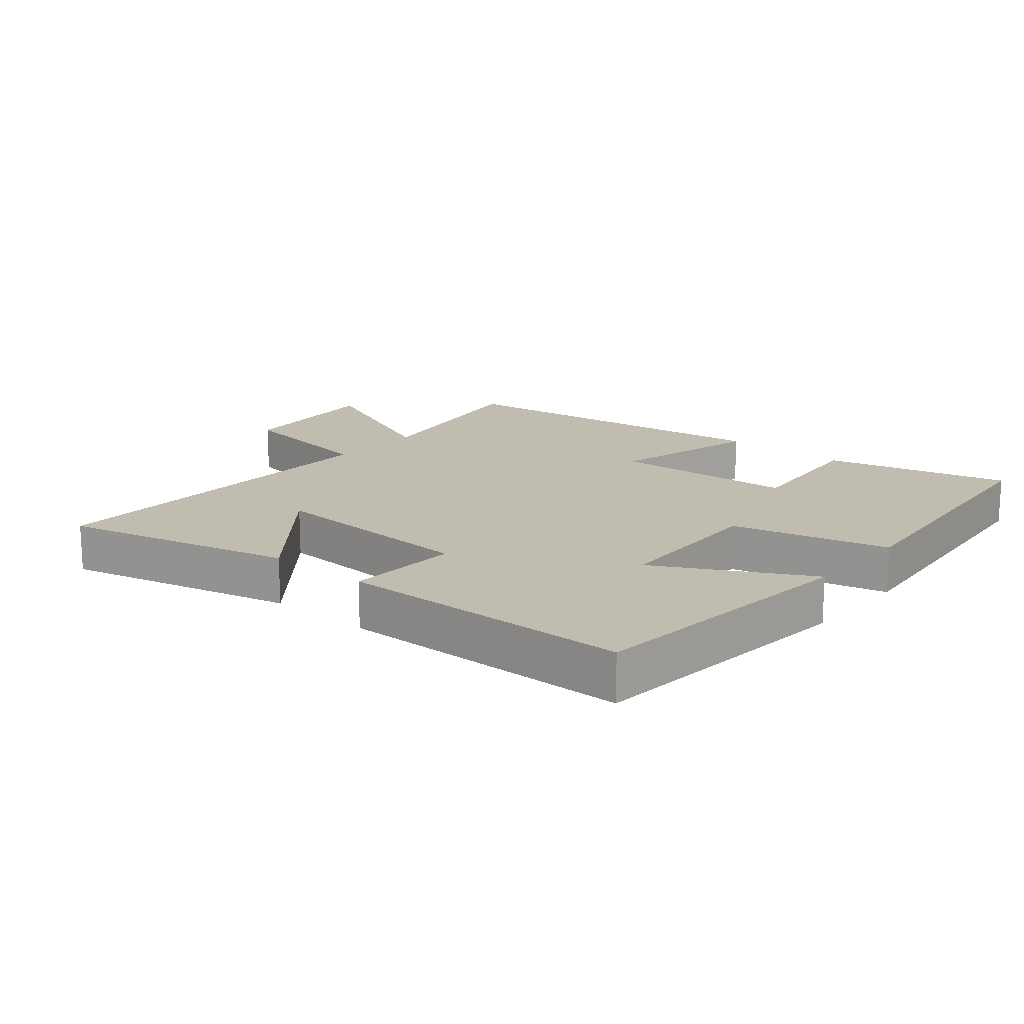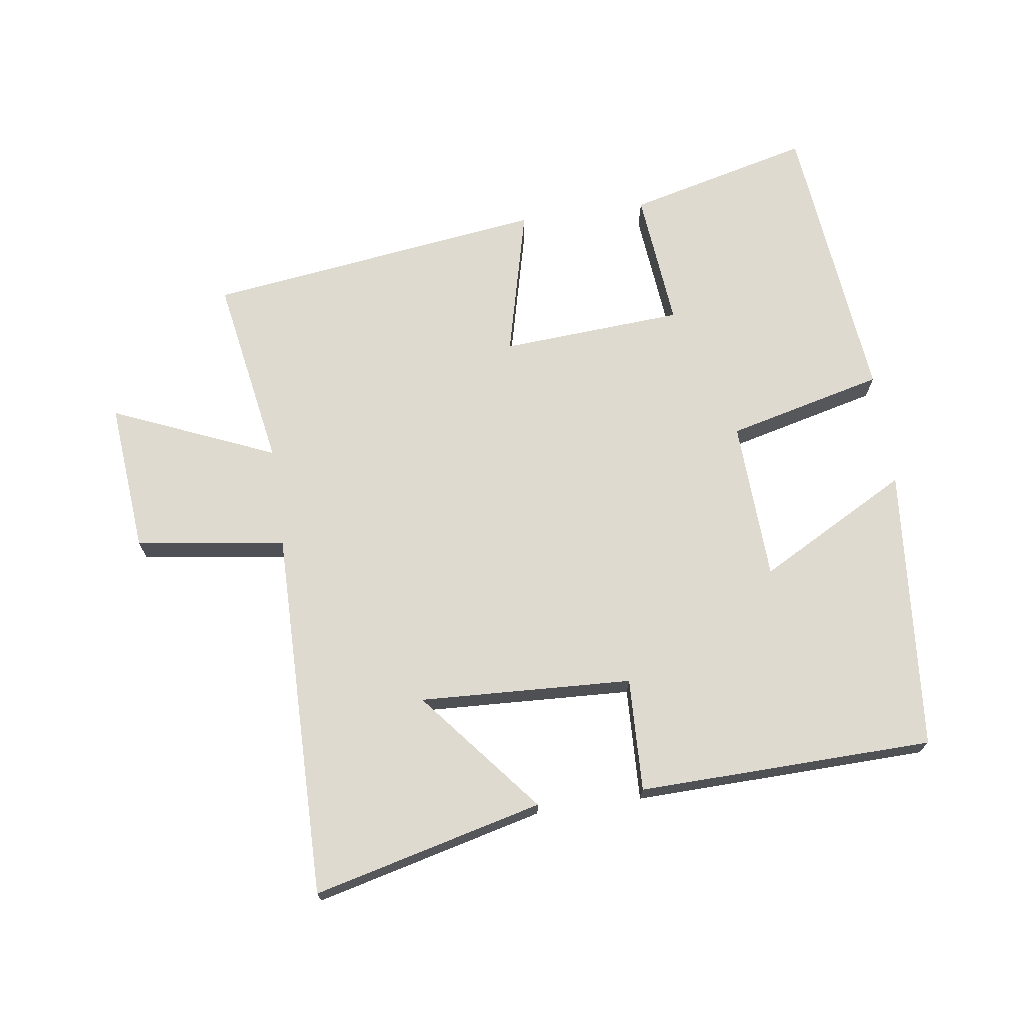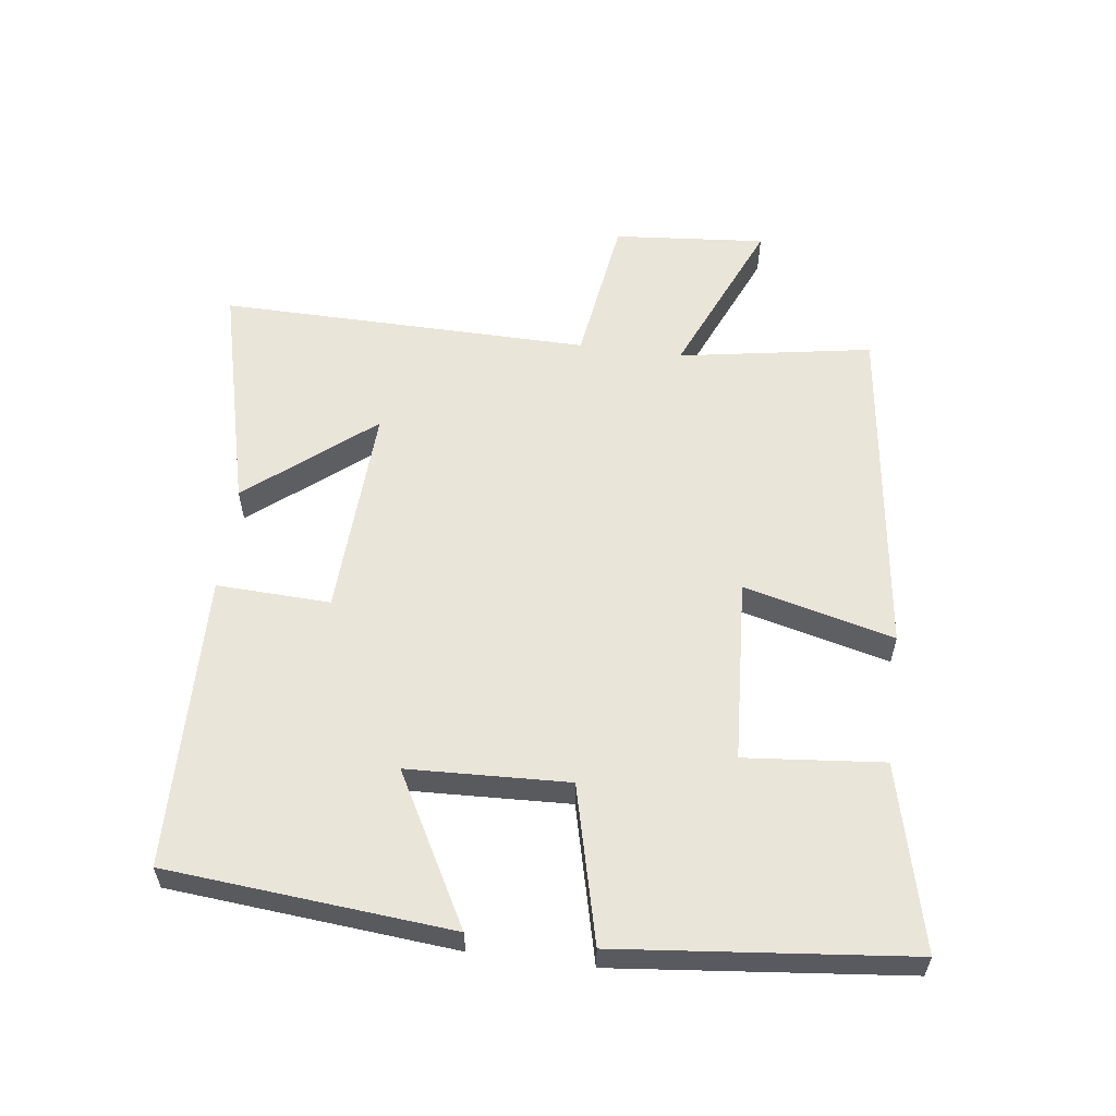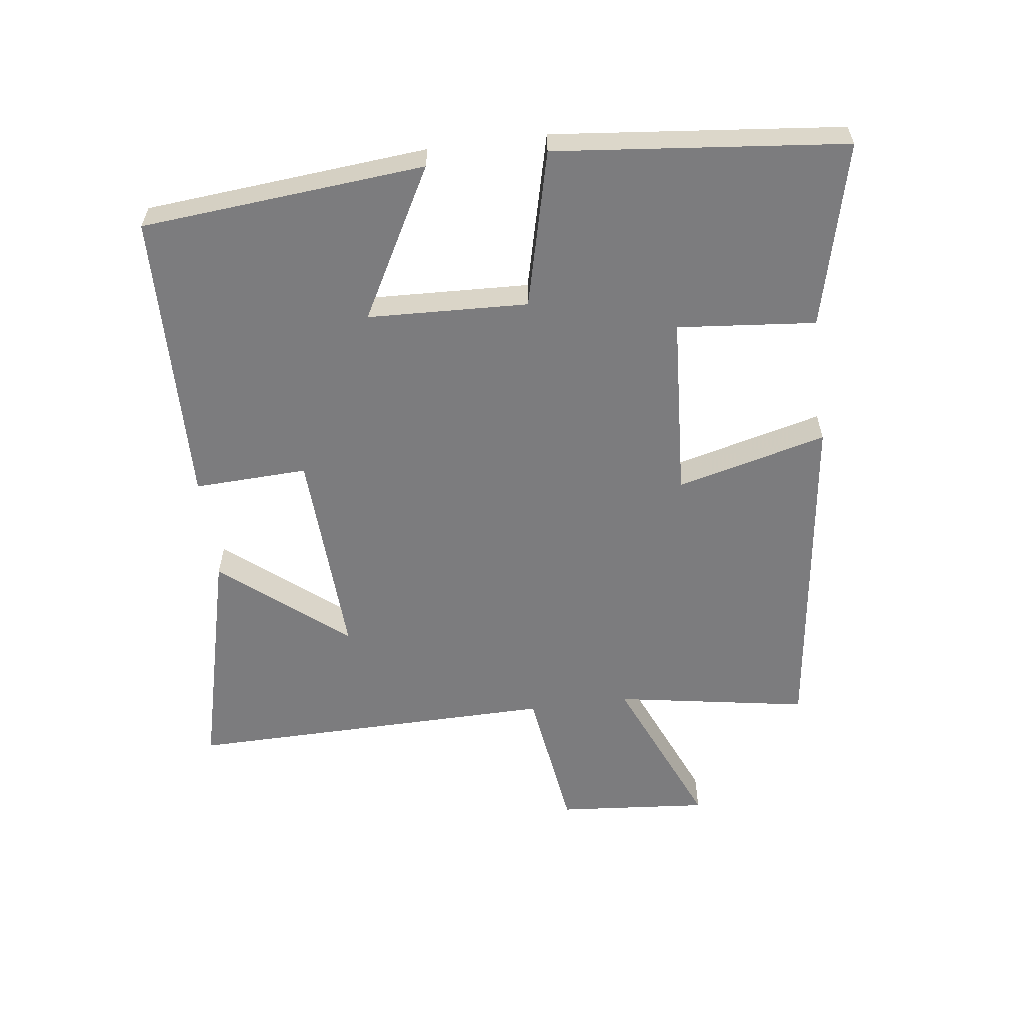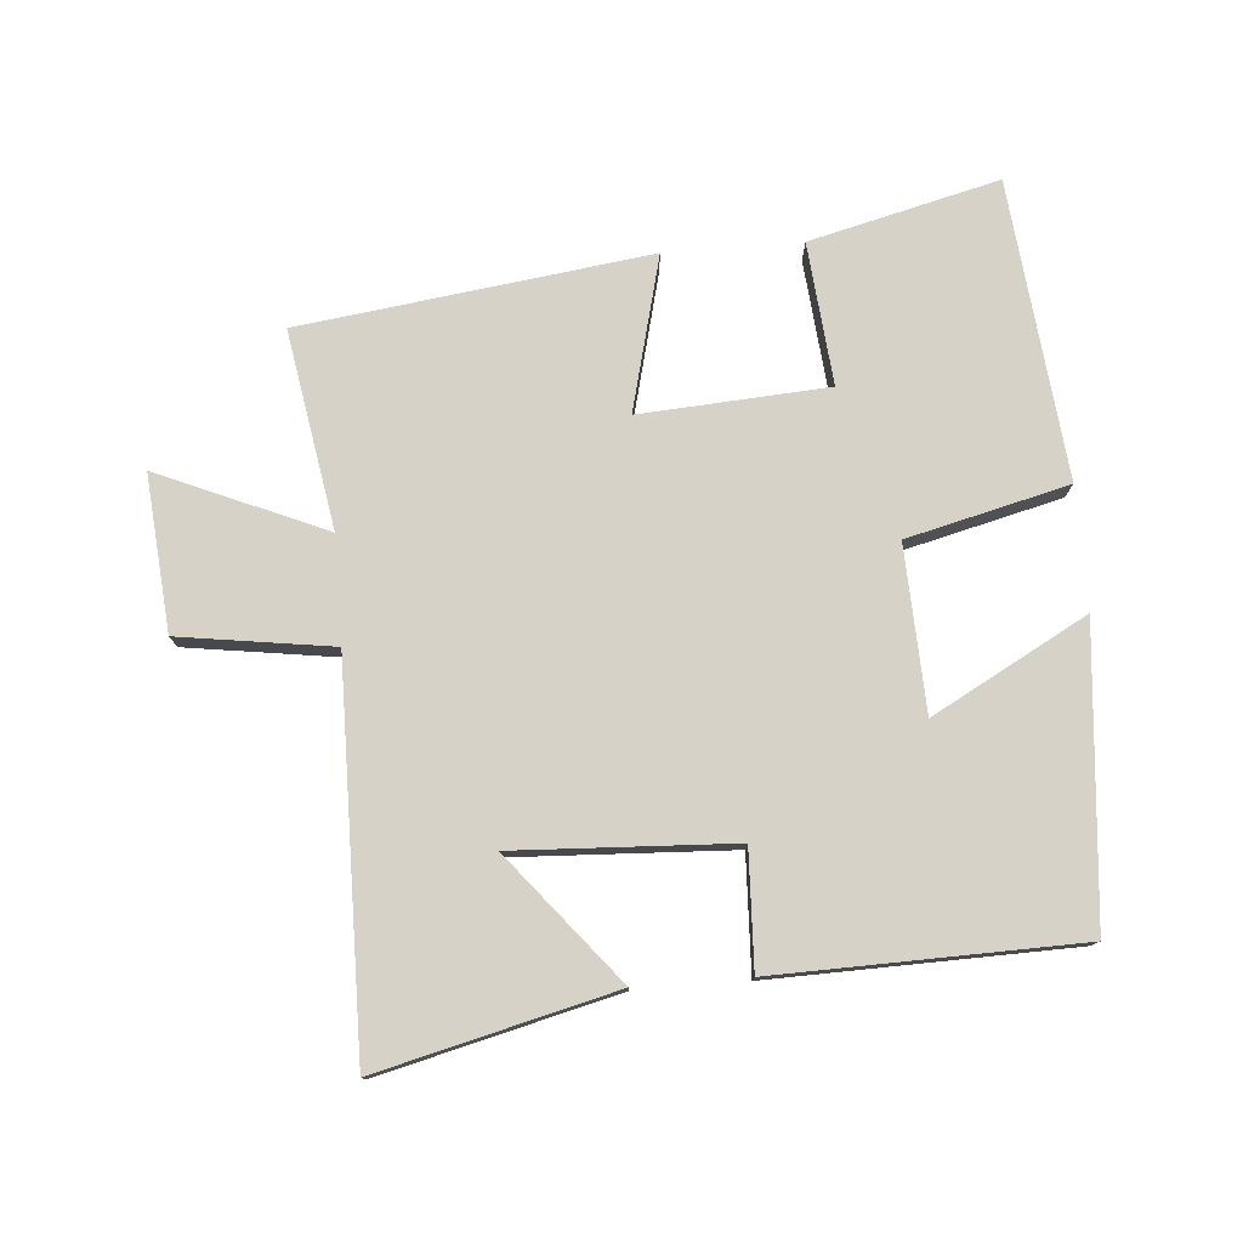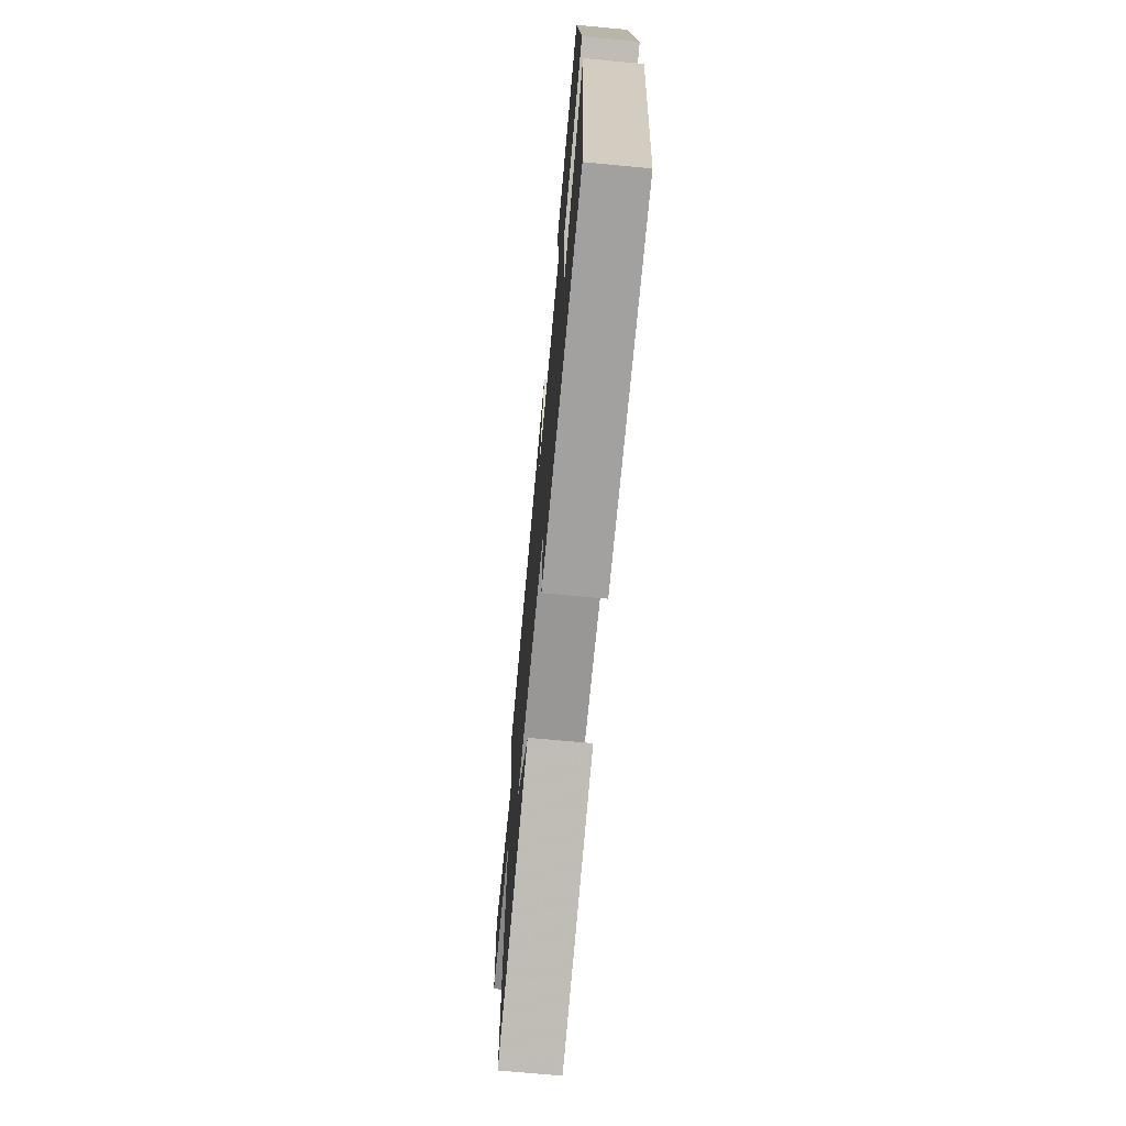
<metadata>
{"format":"obj","ext":"obj","renderer":"f3d","projection":"perspective","resolution":1024,"background":"white","views":[{"elev":16.6,"azim":-139.6,"up":"+Y"},{"elev":70.6,"azim":171.8,"up":"+Y"},{"elev":58.2,"azim":-82.6,"up":"+Y"},{"elev":-58.9,"azim":-82.6,"up":"+Y"},{"elev":77.4,"azim":175.4,"up":"+Y"},{"elev":-71.0,"azim":-95.3,"up":"+Z"}]}
</metadata>
<code>
v 0.507 0.07 -0.587
v 0.155 0.07 -0.5
v 0.31 0.07 -0.31
v -0.016 0.07 -0.326
v -0.009 0.07 -0.5
v -0.461 0.07 -0.49
v -0.5 0.07 -0.055
v -0.27 0.07 -0.18
v -0.26 0.07 0.066
v -0.5 0.07 0.125
v -0.454 0.07 0.57
v -0.172 0.07 0.5
v -0.192 0.07 0.288
v 0.088 0.07 0.27
v 0.03 0.07 0.5
v 0.55 0.07 0.432
v 0.5 0.07 0.137
v 0.749 0.07 0.244
v 0.729 0.07 0.012
v 0.5 0.07 -0.021
v 0.507 0 -0.587
v 0.155 0 -0.5
v 0.31 0 -0.31
v -0.016 0 -0.326
v -0.009 0 -0.5
v -0.461 0 -0.49
v -0.5 0 -0.055
v -0.27 0 -0.18
v -0.26 0 0.066
v -0.5 0 0.125
v -0.454 0 0.57
v -0.172 0 0.5
v -0.192 0 0.288
v 0.088 0 0.27
v 0.03 0 0.5
v 0.55 0 0.432
v 0.5 0 0.137
v 0.749 0 0.244
v 0.729 0 0.012
v 0.5 0 -0.021
f 17 18 19 20
f 14 15 16 17
f 13 14 17 20
f 10 11 12 13
f 9 10 13 20
f 8 9 20
f 5 6 7 8
f 4 5 8
f 3 4 8 20
f 1 2 3
f 1 3 20
f 40 39 38 37
f 37 36 35 34
f 40 37 34 33
f 33 32 31 30
f 40 33 30 29
f 40 29 28
f 28 27 26 25
f 28 25 24
f 40 28 24 23
f 23 22 21
f 40 23 21
f 1 21 22 2
f 2 22 23 3
f 3 23 24 4
f 4 24 25 5
f 5 25 26 6
f 6 26 27 7
f 7 27 28 8
f 8 28 29 9
f 9 29 30 10
f 10 30 31 11
f 11 31 32 12
f 12 32 33 13
f 13 33 34 14
f 14 34 35 15
f 15 35 36 16
f 16 36 37 17
f 17 37 38 18
f 18 38 39 19
f 19 39 40 20
f 20 40 21 1

</code>
